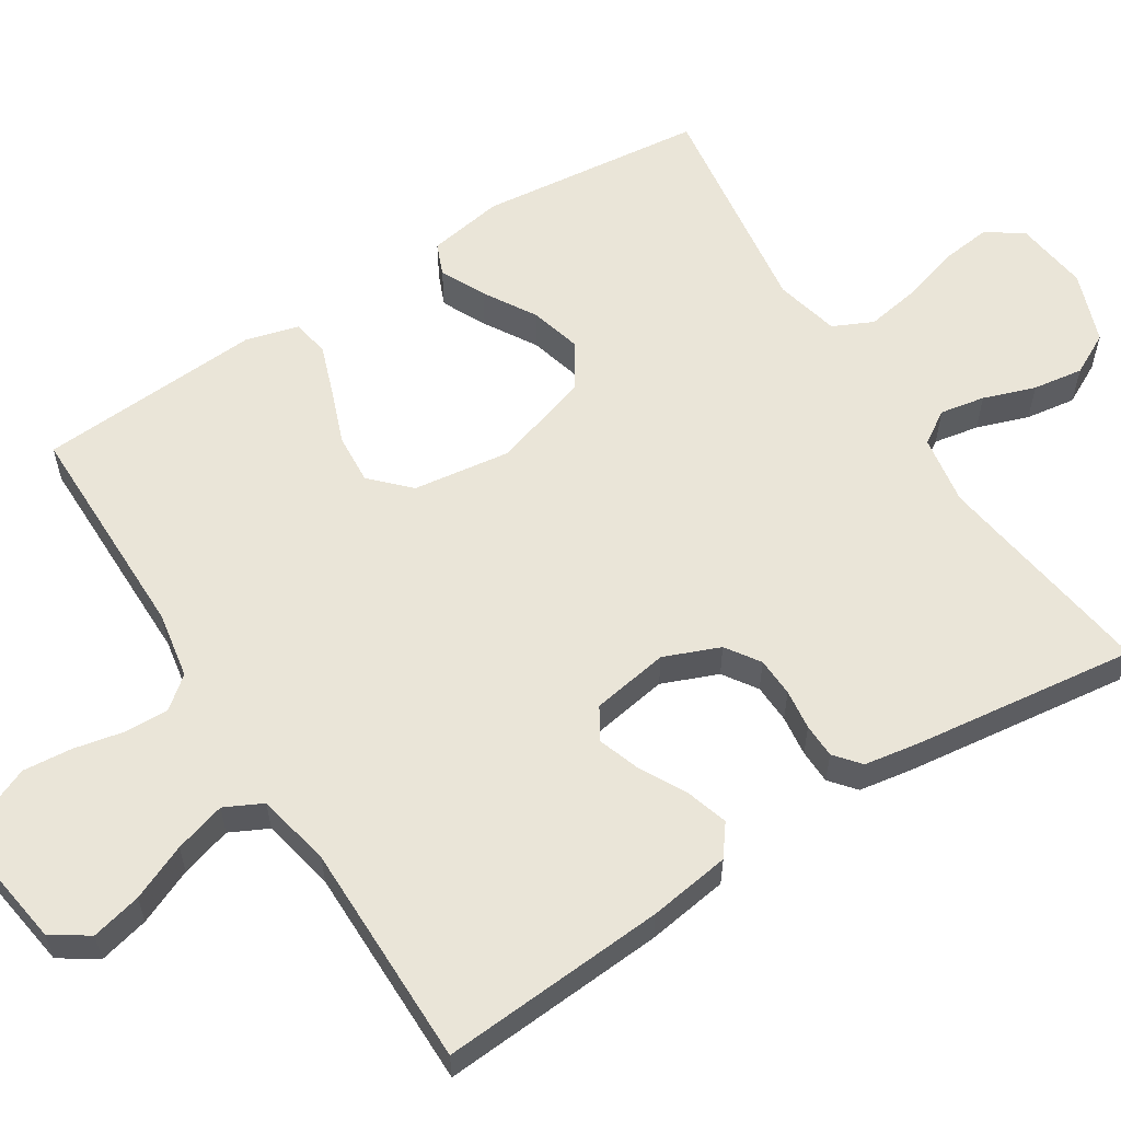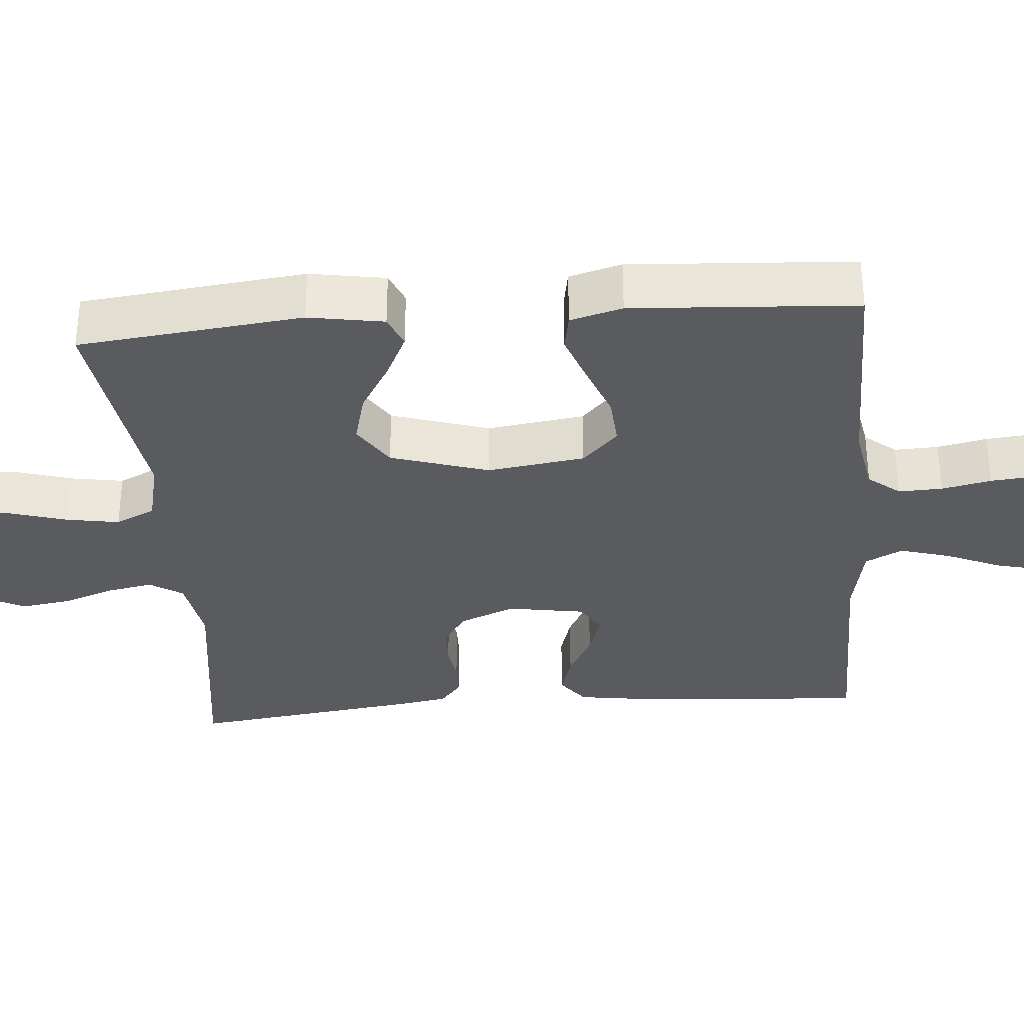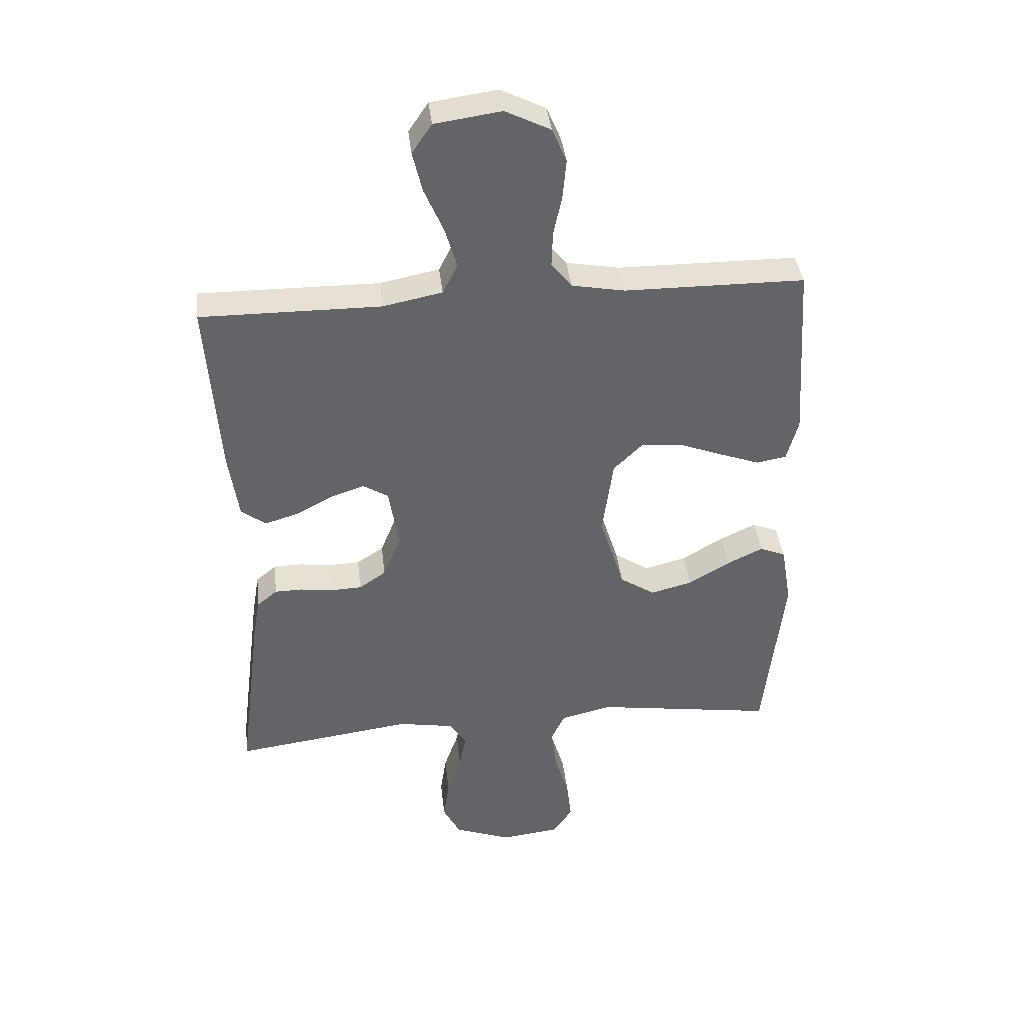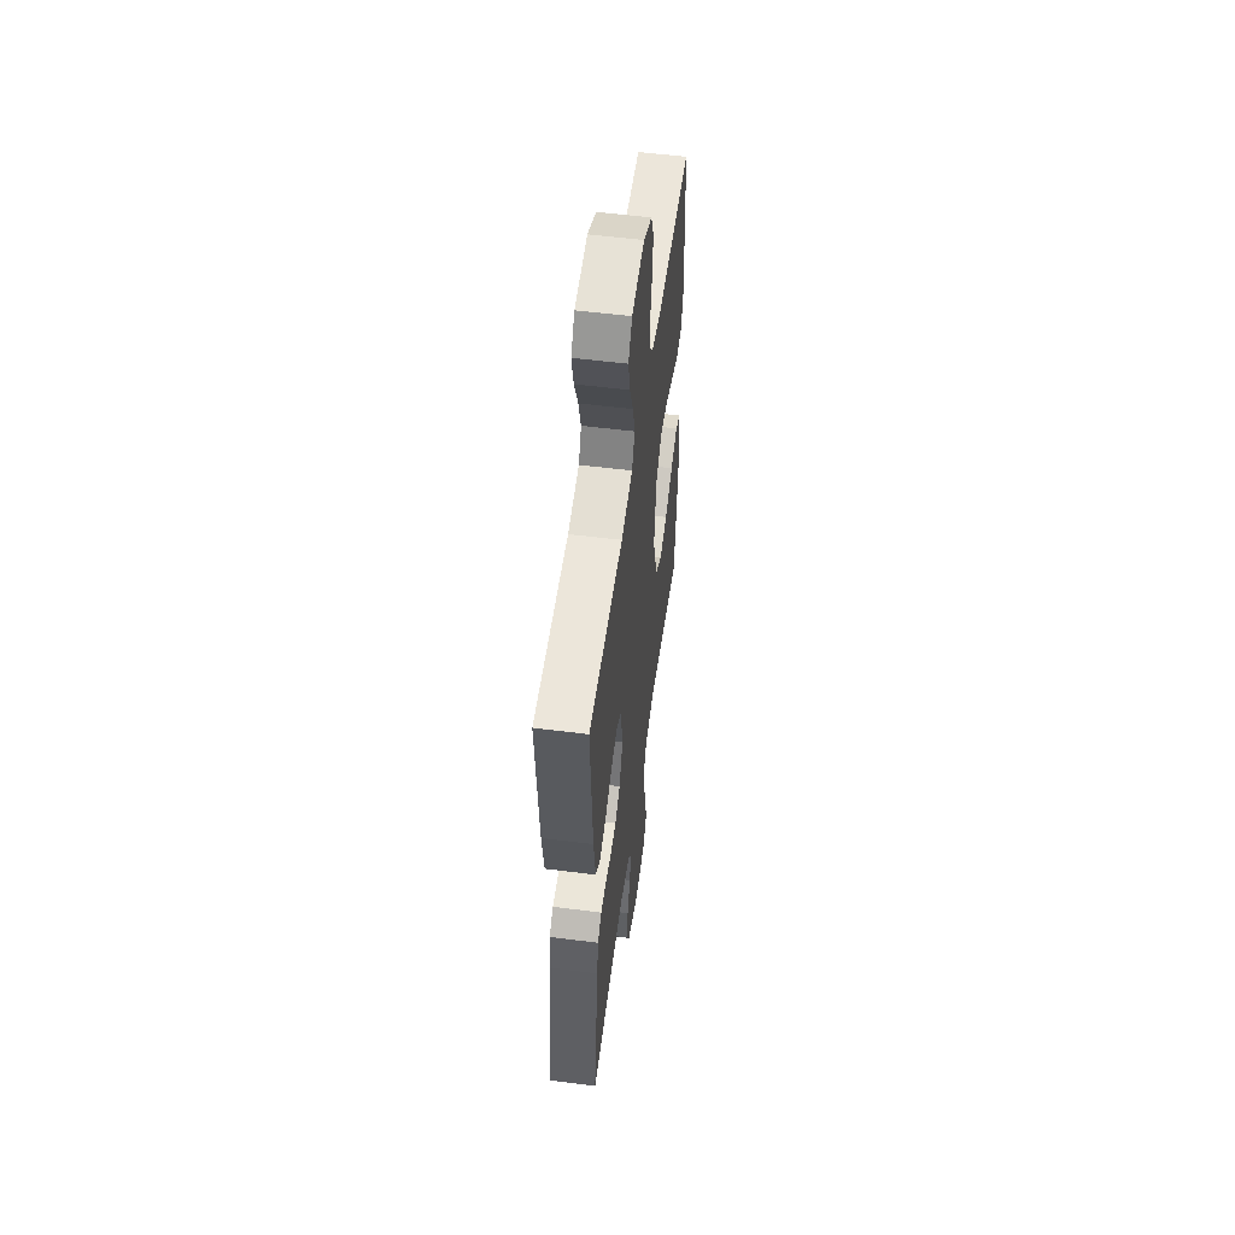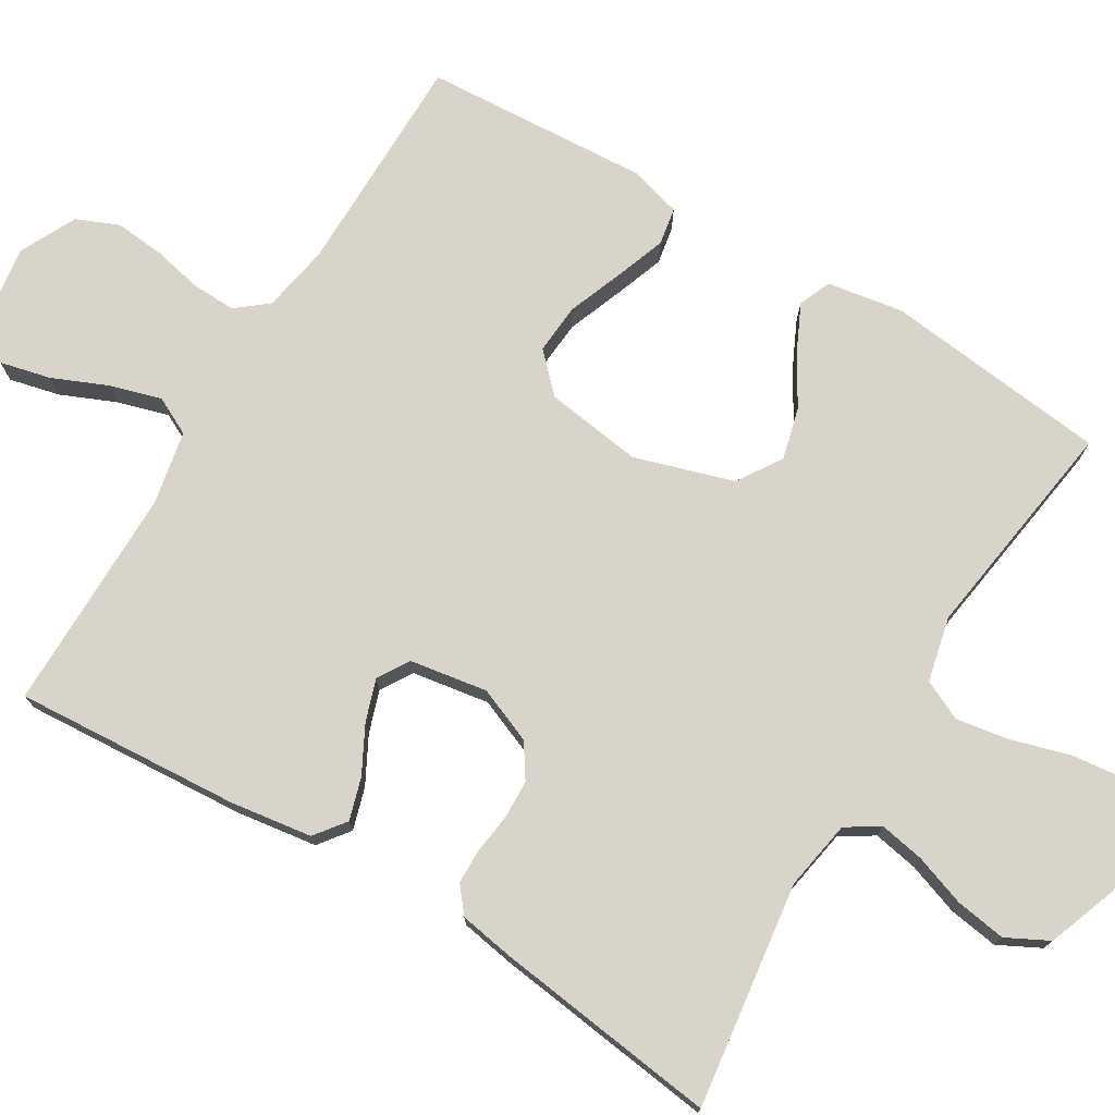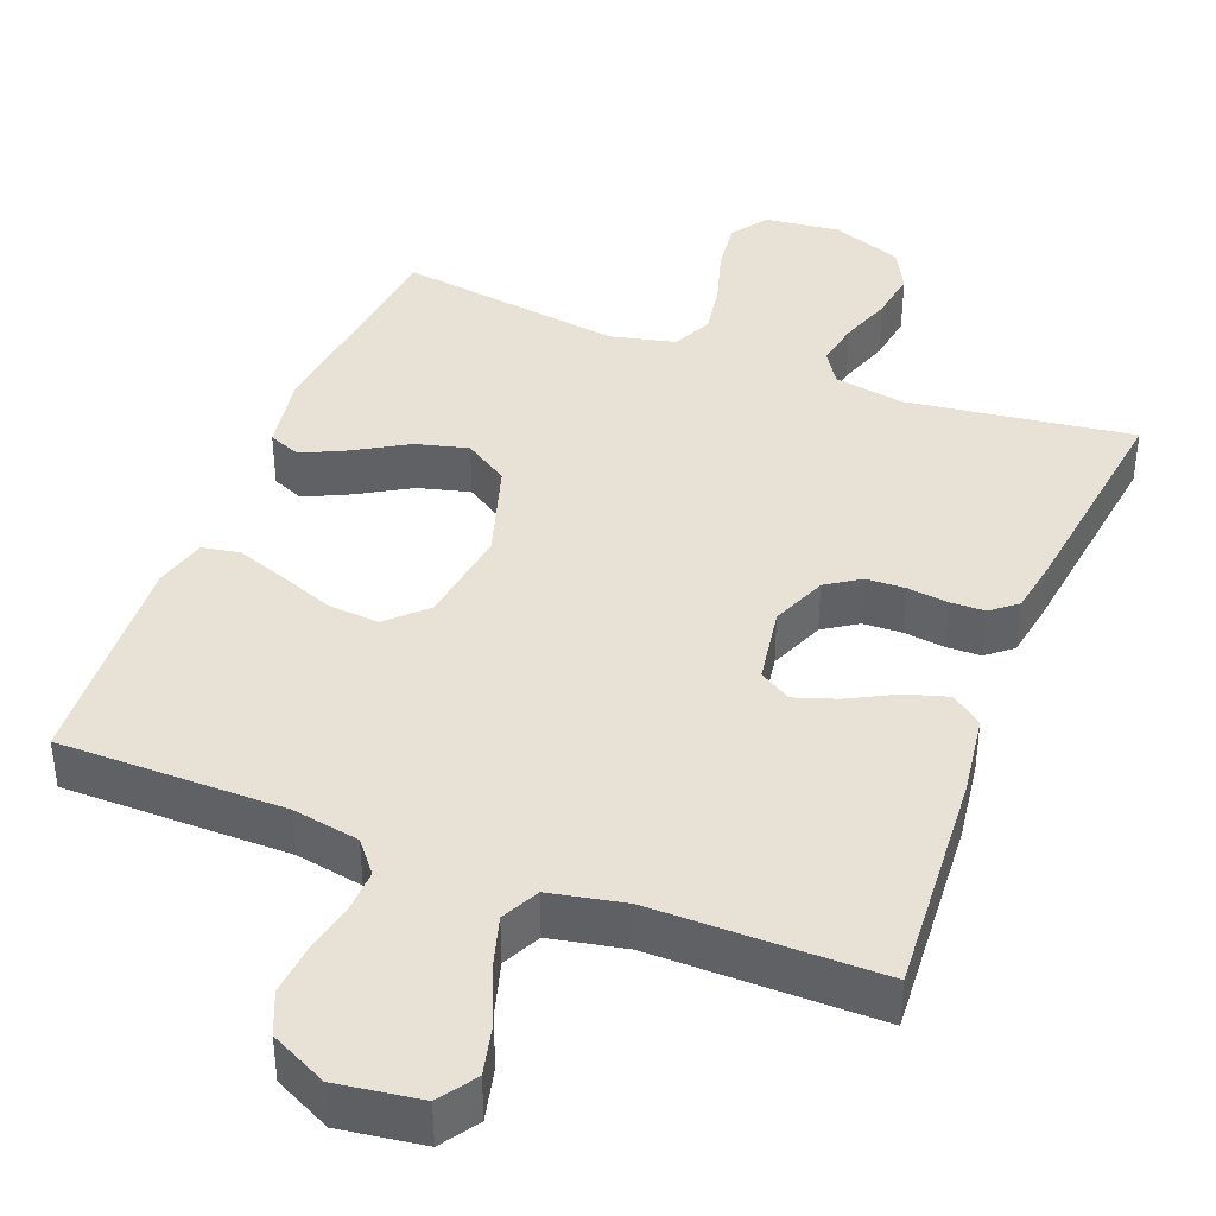
<metadata>
{"format":"obj","ext":"obj","renderer":"f3d","projection":"perspective","resolution":1024,"background":"white","views":[{"elev":58.7,"azim":57.5,"up":"+Y"},{"elev":-33.4,"azim":-85.3,"up":"+Y"},{"elev":39.2,"azim":173.7,"up":"+Z"},{"elev":54.6,"azim":97.7,"up":"+Z"},{"elev":74.9,"azim":121.2,"up":"+Y"},{"elev":40.3,"azim":21.3,"up":"+Y"}]}
</metadata>
<code>
v 0.5 0.07 0.5
v 0.479 0.07 0.2
v 0.463 0.07 0.091
v 0.422 0.07 0.06
v 0.366 0.07 0.077
v 0.304 0.07 0.11
v 0.248 0.07 0.129
v 0.206 0.07 0.103
v 0.189 0.07 0
v 0.219 0.07 -0.074
v 0.264 0.07 -0.104
v 0.316 0.07 -0.106
v 0.37 0.07 -0.099
v 0.416 0.07 -0.1
v 0.45 0.07 -0.128
v 0.462 0.07 -0.2
v 0.5 0.07 -0.5
v 0.2 0.07 -0.459
v 0.107 0.07 -0.475
v 0.079 0.07 -0.519
v 0.09 0.07 -0.579
v 0.114 0.07 -0.648
v 0.124 0.07 -0.715
v 0.095 0.07 -0.771
v 0 0.07 -0.806
v -0.099 0.07 -0.794
v -0.132 0.07 -0.746
v -0.124 0.07 -0.678
v -0.101 0.07 -0.601
v -0.089 0.07 -0.53
v -0.114 0.07 -0.477
v -0.2 0.07 -0.457
v -0.5 0.07 -0.5
v -0.533 0.07 -0.2
v -0.516 0.07 -0.099
v -0.473 0.07 -0.081
v -0.413 0.07 -0.11
v -0.344 0.07 -0.151
v -0.275 0.07 -0.169
v -0.216 0.07 -0.131
v -0.175 0.07 0
v -0.193 0.07 0.13
v -0.242 0.07 0.178
v -0.309 0.07 0.173
v -0.383 0.07 0.145
v -0.45 0.07 0.121
v -0.5 0.07 0.13
v -0.519 0.07 0.2
v -0.5 0.07 0.5
v -0.2 0.07 0.501
v -0.111 0.07 0.517
v -0.077 0.07 0.559
v -0.079 0.07 0.618
v -0.093 0.07 0.684
v -0.099 0.07 0.75
v -0.075 0.07 0.806
v 0 0.07 0.843
v 0.111 0.07 0.827
v 0.144 0.07 0.778
v 0.128 0.07 0.711
v 0.096 0.07 0.637
v 0.076 0.07 0.569
v 0.101 0.07 0.519
v 0.2 0.07 0.499
v 0.5 0 0.5
v 0.479 0 0.2
v 0.463 0 0.091
v 0.422 0 0.06
v 0.366 0 0.077
v 0.304 0 0.11
v 0.248 0 0.129
v 0.206 0 0.103
v 0.189 0 0
v 0.219 0 -0.074
v 0.264 0 -0.104
v 0.316 0 -0.106
v 0.37 0 -0.099
v 0.416 0 -0.1
v 0.45 0 -0.128
v 0.462 0 -0.2
v 0.5 0 -0.5
v 0.2 0 -0.459
v 0.107 0 -0.475
v 0.079 0 -0.519
v 0.09 0 -0.579
v 0.114 0 -0.648
v 0.124 0 -0.715
v 0.095 0 -0.771
v 0 0 -0.806
v -0.099 0 -0.794
v -0.132 0 -0.746
v -0.124 0 -0.678
v -0.101 0 -0.601
v -0.089 0 -0.53
v -0.114 0 -0.477
v -0.2 0 -0.457
v -0.5 0 -0.5
v -0.533 0 -0.2
v -0.516 0 -0.099
v -0.473 0 -0.081
v -0.413 0 -0.11
v -0.344 0 -0.151
v -0.275 0 -0.169
v -0.216 0 -0.131
v -0.175 0 0
v -0.193 0 0.13
v -0.242 0 0.178
v -0.309 0 0.173
v -0.383 0 0.145
v -0.45 0 0.121
v -0.5 0 0.13
v -0.519 0 0.2
v -0.5 0 0.5
v -0.2 0 0.501
v -0.111 0 0.517
v -0.077 0 0.559
v -0.079 0 0.618
v -0.093 0 0.684
v -0.099 0 0.75
v -0.075 0 0.806
v 0 0 0.843
v 0.111 0 0.827
v 0.144 0 0.778
v 0.128 0 0.711
v 0.096 0 0.637
v 0.076 0 0.569
v 0.101 0 0.519
v 0.2 0 0.499
f 59 60 61
f 58 59 61
f 57 58 61
f 56 57 61
f 55 56 61
f 54 55 61
f 53 54 61
f 52 53 61 62
f 51 52 62 63
f 48 49 50
f 47 48 50
f 46 47 50
f 45 46 50
f 44 45 50
f 51 63 64
f 50 51 64
f 44 50 64
f 43 44 64
f 36 37 38
f 35 36 38
f 34 35 38
f 33 34 38
f 32 33 38
f 31 32 38 39
f 27 28 29
f 26 27 29
f 25 26 29
f 24 25 29
f 23 24 29
f 22 23 29
f 21 22 29
f 20 21 29 30
f 19 20 30 31
f 16 17 18
f 15 16 18
f 14 15 18
f 13 14 18
f 12 13 18
f 31 39 40
f 19 31 40
f 18 19 40
f 12 18 40
f 11 12 40
f 4 5 6
f 3 4 6
f 2 3 6
f 1 2 6
f 64 1 6
f 64 6 7
f 64 7 8
f 43 64 8
f 42 43 8
f 41 42 8 9
f 10 11 40 41
f 9 10 41
f 125 124 123
f 125 123 122
f 125 122 121
f 125 121 120
f 125 120 119
f 125 119 118
f 125 118 117
f 126 125 117 116
f 127 126 116 115
f 114 113 112
f 114 112 111
f 114 111 110
f 114 110 109
f 114 109 108
f 128 127 115
f 128 115 114
f 128 114 108
f 128 108 107
f 102 101 100
f 102 100 99
f 102 99 98
f 102 98 97
f 102 97 96
f 103 102 96 95
f 93 92 91
f 93 91 90
f 93 90 89
f 93 89 88
f 93 88 87
f 93 87 86
f 93 86 85
f 94 93 85 84
f 95 94 84 83
f 82 81 80
f 82 80 79
f 82 79 78
f 82 78 77
f 82 77 76
f 104 103 95
f 104 95 83
f 104 83 82
f 104 82 76
f 104 76 75
f 70 69 68
f 70 68 67
f 70 67 66
f 70 66 65
f 70 65 128
f 71 70 128
f 72 71 128
f 72 128 107
f 72 107 106
f 73 72 106 105
f 105 104 75 74
f 105 74 73
f 1 65 66 2
f 2 66 67 3
f 3 67 68 4
f 4 68 69 5
f 5 69 70 6
f 6 70 71 7
f 7 71 72 8
f 8 72 73 9
f 9 73 74 10
f 10 74 75 11
f 11 75 76 12
f 12 76 77 13
f 13 77 78 14
f 14 78 79 15
f 15 79 80 16
f 16 80 81 17
f 17 81 82 18
f 18 82 83 19
f 19 83 84 20
f 20 84 85 21
f 21 85 86 22
f 22 86 87 23
f 23 87 88 24
f 24 88 89 25
f 25 89 90 26
f 26 90 91 27
f 27 91 92 28
f 28 92 93 29
f 29 93 94 30
f 30 94 95 31
f 31 95 96 32
f 32 96 97 33
f 33 97 98 34
f 34 98 99 35
f 35 99 100 36
f 36 100 101 37
f 37 101 102 38
f 38 102 103 39
f 39 103 104 40
f 40 104 105 41
f 41 105 106 42
f 42 106 107 43
f 43 107 108 44
f 44 108 109 45
f 45 109 110 46
f 46 110 111 47
f 47 111 112 48
f 48 112 113 49
f 49 113 114 50
f 50 114 115 51
f 51 115 116 52
f 52 116 117 53
f 53 117 118 54
f 54 118 119 55
f 55 119 120 56
f 56 120 121 57
f 57 121 122 58
f 58 122 123 59
f 59 123 124 60
f 60 124 125 61
f 61 125 126 62
f 62 126 127 63
f 63 127 128 64
f 64 128 65 1

</code>
